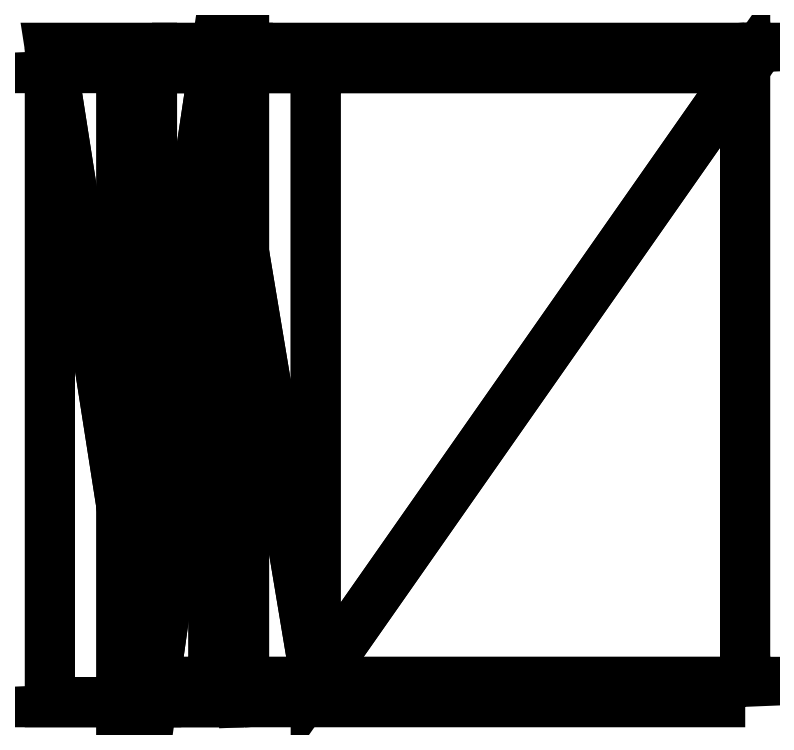
<metadata>
{"format":"dxf","ext":"dxf","renderer":"ezdxf+matplotlib","layout":"modelspace","background":"white","min_lineweight":24,"dpi":150}
</metadata>
<code>
0
SECTION
2
ENTITIES
0
POLYLINE
8
0
66
     1
10
0
20
0
30
0
70
    64
71
    20
72
    10
0
VERTEX
8
0
10
0
20
-0.381
30
0.4064
70
   192
0
VERTEX
8
0
10
0
20
0.381
30
0.4064
70
   192
0
VERTEX
8
0
10
-0.5334
20
-0.381
30
0.4064
70
   192
0
VERTEX
8
0
10
-0.5334
20
0.381
30
0.4064
70
   192
0
VERTEX
8
0
10
-0.6604
20
-0.381
30
0.762
70
   192
0
VERTEX
8
0
10
-0.6604
20
0.381
30
0.762
70
   192
0
VERTEX
8
0
10
-0.7747
20
-0.381
30
0.7366
70
   192
0
VERTEX
8
0
10
-0.7747
20
0.381
30
0.7366
70
   192
0
VERTEX
8
0
10
-0.8636
20
0.4064
30
0.6096
70
   192
0
VERTEX
8
0
10
-0.8636
20
-0.4064
30
0.6096
70
   192
0
VERTEX
8
0
10
-0.7366
20
-0.4064
30
0.6096
70
   192
0
VERTEX
8
0
10
-0.7366
20
0.4064
30
0.6096
70
   192
0
VERTEX
8
0
10
0
20
0.381
30
0.2794
70
   192
0
VERTEX
8
0
10
0
20
0.4064
30
0.2794
70
   192
0
VERTEX
8
0
10
-0.6223
20
0.381
30
0.2794
70
   192
0
VERTEX
8
0
10
-0.6223
20
0.4064
30
0.2794
70
   192
0
VERTEX
8
0
10
0
20
-0.4064
30
0.2794
70
   192
0
VERTEX
8
0
10
0
20
-0.381
30
0.2794
70
   192
0
VERTEX
8
0
10
-0.6223
20
-0.4064
30
0.2794
70
   192
0
VERTEX
8
0
10
-0.6223
20
-0.381
30
0.2794
70
   192
0
VERTEX
8
0
10
0
20
0
30
0
70
   128
71
     1
72
    -2
73
     3
0
VERTEX
8
0
10
0
20
0
30
0
70
   128
71
     4
72
    -3
73
     2
0
VERTEX
8
0
10
0
20
0
30
0
70
   128
71
     5
72
    -6
73
     7
0
VERTEX
8
0
10
0
20
0
30
0
70
   128
71
     8
72
    -7
73
     6
0
VERTEX
8
0
10
0
20
0
30
0
70
   128
71
     9
72
    10
73
   -11
0
VERTEX
8
0
10
0
20
0
30
0
70
   128
71
    11
72
    12
73
    -9
0
VERTEX
8
0
10
0
20
0
30
0
70
   128
71
    13
72
   -14
73
    15
0
VERTEX
8
0
10
0
20
0
30
0
70
   128
71
    16
72
   -15
73
    14
0
VERTEX
8
0
10
0
20
0
30
0
70
   128
71
    17
72
   -18
73
    19
0
VERTEX
8
0
10
0
20
0
30
0
70
   128
71
    20
72
   -19
73
    18
0
SEQEND
8
0
0
POLYLINE
8
0
66
     1
10
0
20
0
30
0
70
    64
71
    24
72
    12
0
VERTEX
8
0
10
-0.5334
20
-0.381
30
0.4064
70
   192
0
VERTEX
8
0
10
-0.5334
20
0.381
30
0.4064
70
   192
0
VERTEX
8
0
10
-0.6604
20
0.381
30
0.762
70
   192
0
VERTEX
8
0
10
-0.6604
20
-0.381
30
0.762
70
   192
0
VERTEX
8
0
10
-0.7747
20
0.381
30
0.7366
70
   192
0
VERTEX
8
0
10
-0.7747
20
-0.381
30
0.7366
70
   192
0
VERTEX
8
0
10
-0.6223
20
0.381
30
0.2794
70
   192
0
VERTEX
8
0
10
-0.6223
20
-0.381
30
0.2794
70
   192
0
VERTEX
8
0
10
-0.7366
20
0.4064
30
0.6096
70
   192
0
VERTEX
8
0
10
-0.7366
20
-0.4064
30
0.6096
70
   192
0
VERTEX
8
0
10
-0.6223
20
0.4064
30
0.2794
70
   192
0
VERTEX
8
0
10
-0.6223
20
-0.4064
30
0.2794
70
   192
0
VERTEX
8
0
10
0
20
0.381
30
0.4064
70
   192
0
VERTEX
8
0
10
0
20
-0.381
30
0.4064
70
   192
0
VERTEX
8
0
10
0
20
0.381
30
0.2794
70
   192
0
VERTEX
8
0
10
0
20
-0.381
30
0.2794
70
   192
0
VERTEX
8
0
10
0
20
0.4064
30
0.2794
70
   192
0
VERTEX
8
0
10
0
20
-0.4064
30
0.2794
70
   192
0
VERTEX
8
0
10
0
20
0.4064
30
0
70
   192
0
VERTEX
8
0
10
0
20
-0.4064
30
0
70
   192
0
VERTEX
8
0
10
-0.8636
20
0.4064
30
0.6096
70
   192
0
VERTEX
8
0
10
-0.8636
20
-0.4064
30
0.6096
70
   192
0
VERTEX
8
0
10
-0.8636
20
0.4064
30
0
70
   192
0
VERTEX
8
0
10
-0.8636
20
-0.4064
30
0
70
   192
0
VERTEX
8
0
10
0
20
0
30
0
70
   128
71
     1
72
     2
73
    -3
0
VERTEX
8
0
10
0
20
0
30
0
70
   128
71
     3
72
     4
73
    -1
0
VERTEX
8
0
10
0
20
0
30
0
70
   128
71
     5
72
    -6
73
     7
0
VERTEX
8
0
10
0
20
0
30
0
70
   128
71
     8
72
    -7
73
     6
0
VERTEX
8
0
10
0
20
0
30
0
70
   128
71
     9
72
   -10
73
    11
0
VERTEX
8
0
10
0
20
0
30
0
70
   128
71
    12
72
   -11
73
    10
0
VERTEX
8
0
10
0
20
0
30
0
70
   128
71
    13
72
   -14
73
    15
0
VERTEX
8
0
10
0
20
0
30
0
70
   128
71
    16
72
   -15
73
    14
0
VERTEX
8
0
10
0
20
0
30
0
70
   128
71
    17
72
   -18
73
    19
0
VERTEX
8
0
10
0
20
0
30
0
70
   128
71
    20
72
   -19
73
    18
0
VERTEX
8
0
10
0
20
0
30
0
70
   128
71
    21
72
   -22
73
    23
0
VERTEX
8
0
10
0
20
0
30
0
70
   128
71
    24
72
   -23
73
    22
0
SEQEND
8
0
0
POLYLINE
8
0
66
     1
10
0
20
0
30
0
70
    64
71
    24
72
    16
0
VERTEX
8
0
10
0
20
-0.4064
30
0
70
   192
0
VERTEX
8
0
10
-0.8636
20
-0.4064
30
0
70
   192
0
VERTEX
8
0
10
-0.6223
20
-0.4064
30
0.2794
70
   192
0
VERTEX
8
0
10
0
20
-0.4064
30
0.2794
70
   192
0
VERTEX
8
0
10
-0.8636
20
-0.4064
30
0.6096
70
   192
0
VERTEX
8
0
10
-0.7366
20
-0.4064
30
0.6096
70
   192
0
VERTEX
8
0
10
0
20
-0.381
30
0.2794
70
   192
0
VERTEX
8
0
10
-0.6223
20
-0.381
30
0.2794
70
   192
0
VERTEX
8
0
10
-0.5334
20
-0.381
30
0.4064
70
   192
0
VERTEX
8
0
10
0
20
-0.381
30
0.4064
70
   192
0
VERTEX
8
0
10
-0.7747
20
-0.381
30
0.7366
70
   192
0
VERTEX
8
0
10
-0.6604
20
-0.381
30
0.762
70
   192
0
VERTEX
8
0
10
-0.7366
20
0.4064
30
0.6096
70
   192
0
VERTEX
8
0
10
-0.6223
20
0.4064
30
0.2794
70
   192
0
VERTEX
8
0
10
-0.8636
20
0.4064
30
0.6096
70
   192
0
VERTEX
8
0
10
-0.8636
20
0.4064
30
0
70
   192
0
VERTEX
8
0
10
0
20
0.4064
30
0
70
   192
0
VERTEX
8
0
10
0
20
0.4064
30
0.2794
70
   192
0
VERTEX
8
0
10
-0.6604
20
0.381
30
0.762
70
   192
0
VERTEX
8
0
10
-0.5334
20
0.381
30
0.4064
70
   192
0
VERTEX
8
0
10
-0.7747
20
0.381
30
0.7366
70
   192
0
VERTEX
8
0
10
-0.6223
20
0.381
30
0.2794
70
   192
0
VERTEX
8
0
10
0
20
0.381
30
0.2794
70
   192
0
VERTEX
8
0
10
0
20
0.381
30
0.4064
70
   192
0
VERTEX
8
0
10
0
20
0
30
0
70
   128
71
     1
72
    -2
73
    -3
0
VERTEX
8
0
10
0
20
0
30
0
70
   128
71
     3
72
     4
73
    -1
0
VERTEX
8
0
10
0
20
0
30
0
70
   128
71
     2
72
     5
73
    -6
0
VERTEX
8
0
10
0
20
0
30
0
70
   128
71
     6
72
    -3
73
    -2
0
VERTEX
8
0
10
0
20
0
30
0
70
   128
71
     7
72
    -8
73
    -9
0
VERTEX
8
0
10
0
20
0
30
0
70
   128
71
     9
72
    10
73
    -7
0
VERTEX
8
0
10
0
20
0
30
0
70
   128
71
     8
72
    11
73
   -12
0
VERTEX
8
0
10
0
20
0
30
0
70
   128
71
    12
72
    -9
73
    -8
0
VERTEX
8
0
10
0
20
0
30
0
70
   128
71
    13
72
   -14
73
    15
0
VERTEX
8
0
10
0
20
0
30
0
70
   128
71
    16
72
   -15
73
   -14
0
VERTEX
8
0
10
0
20
0
30
0
70
   128
71
    17
72
   -16
73
    18
0
VERTEX
8
0
10
0
20
0
30
0
70
   128
71
    14
72
   -18
73
   -16
0
VERTEX
8
0
10
0
20
0
30
0
70
   128
71
    19
72
   -20
73
    21
0
VERTEX
8
0
10
0
20
0
30
0
70
   128
71
    22
72
   -21
73
   -20
0
VERTEX
8
0
10
0
20
0
30
0
70
   128
71
    23
72
   -22
73
    24
0
VERTEX
8
0
10
0
20
0
30
0
70
   128
71
    20
72
   -24
73
   -22
0
SEQEND
8
0
0
POLYLINE
8
_KTI_CONTROL
10
0
20
0
30
0
66
     1
70
     8
0
VERTEX
8
_KTI_CONTROL
10
0
20
0
30
0
70
    32
0
VERTEX
8
_KTI_CONTROL
10
0
20
0
30
0
70
    32
0
SEQEND
8
_KTI_CONTROL
0
POLYLINE
8
_KTI_CONTROL
10
0
20
0
30
0
66
     1
70
     8
0
VERTEX
8
_KTI_CONTROL
10
0
20
0
30
0
70
    32
0
VERTEX
8
_KTI_CONTROL
10
0
20
0
30
0
70
    32
0
SEQEND
8
_KTI_CONTROL
0
ENDSEC
0
EOF

</code>
